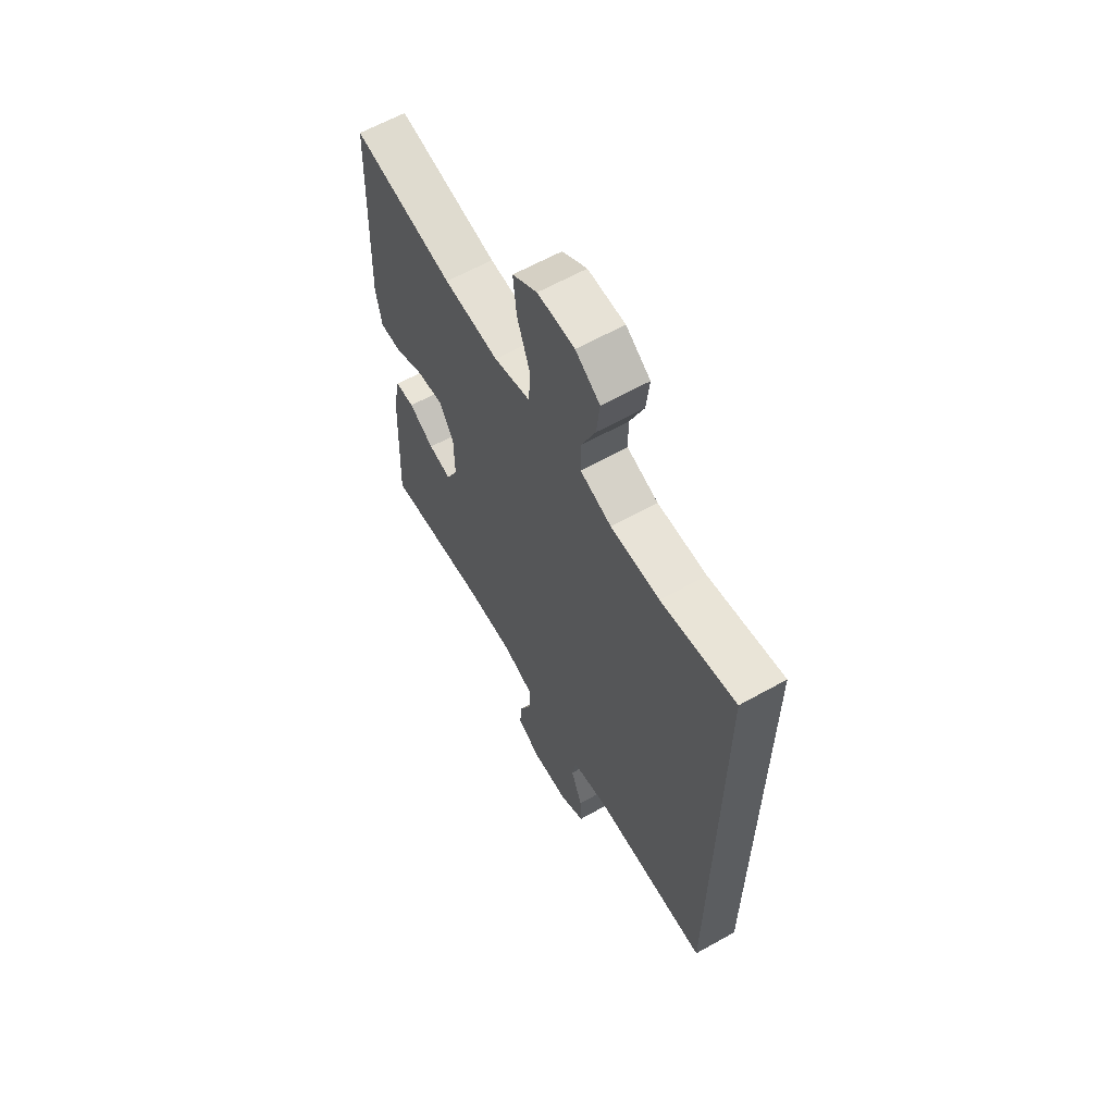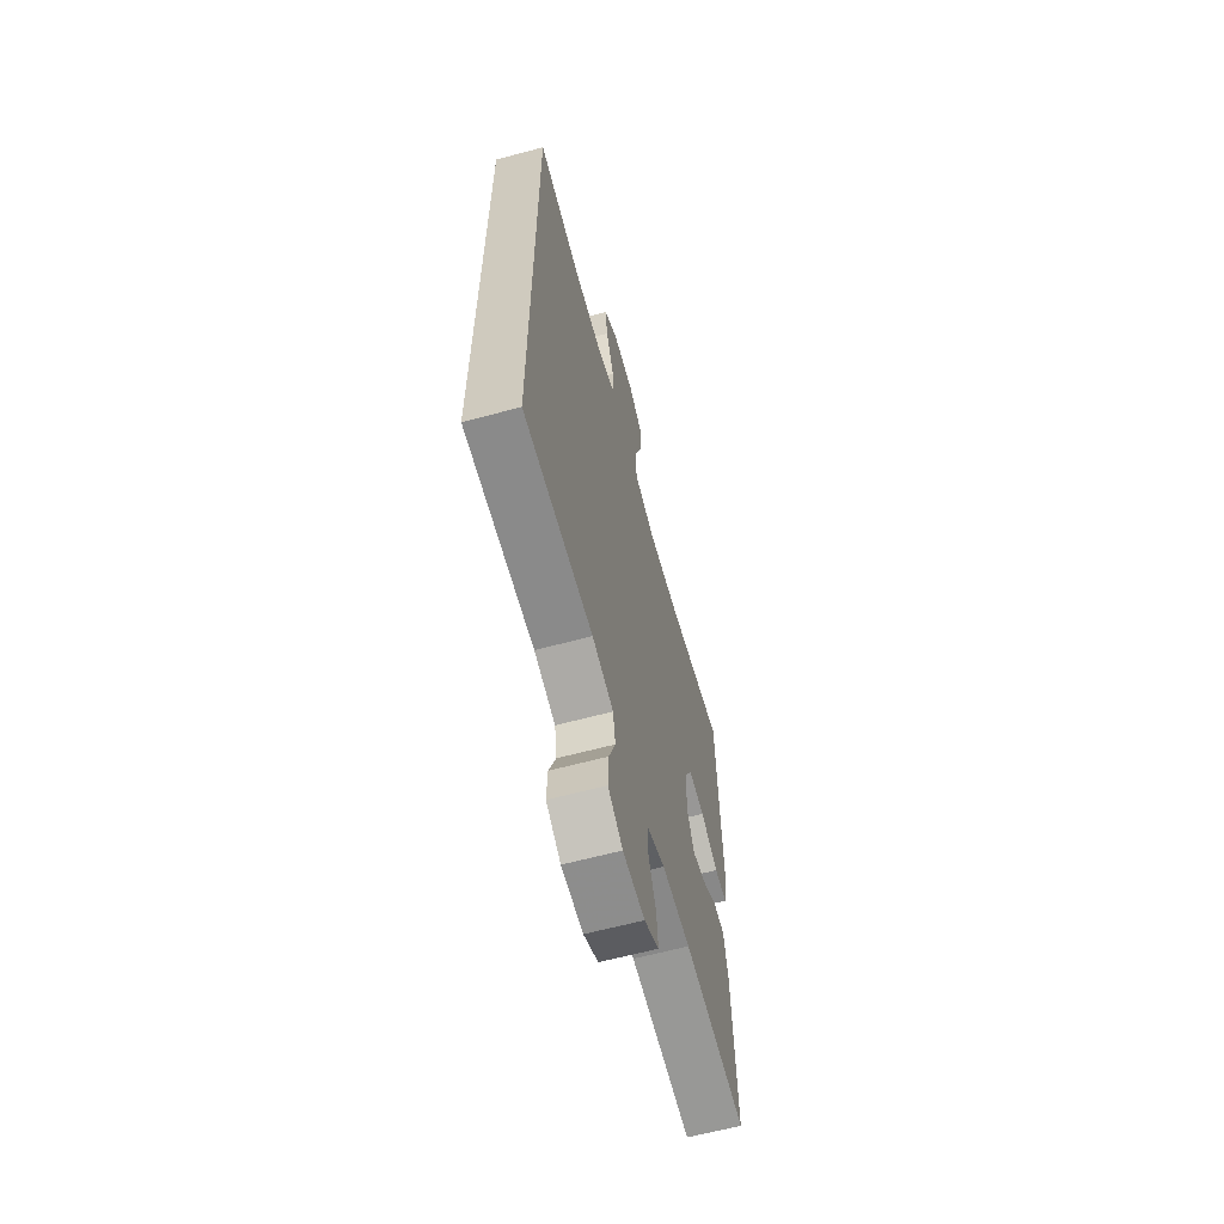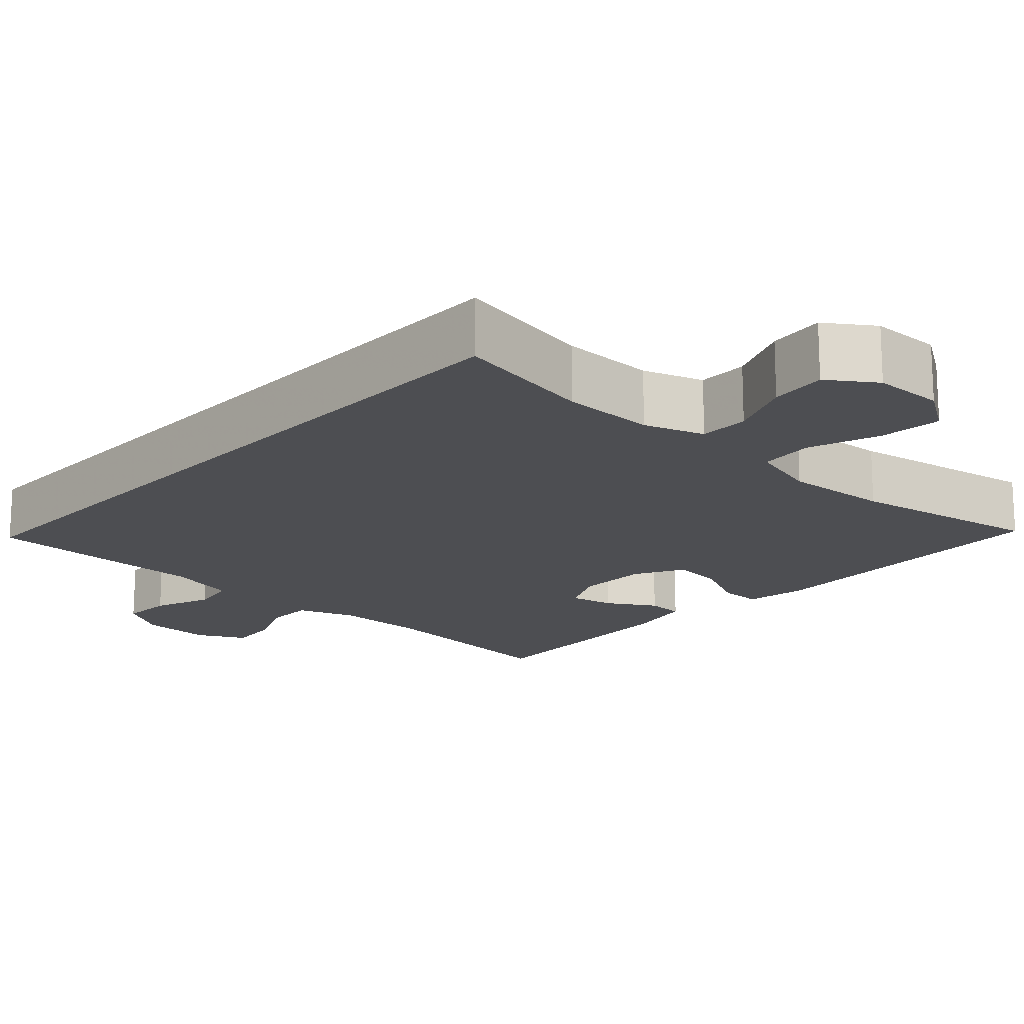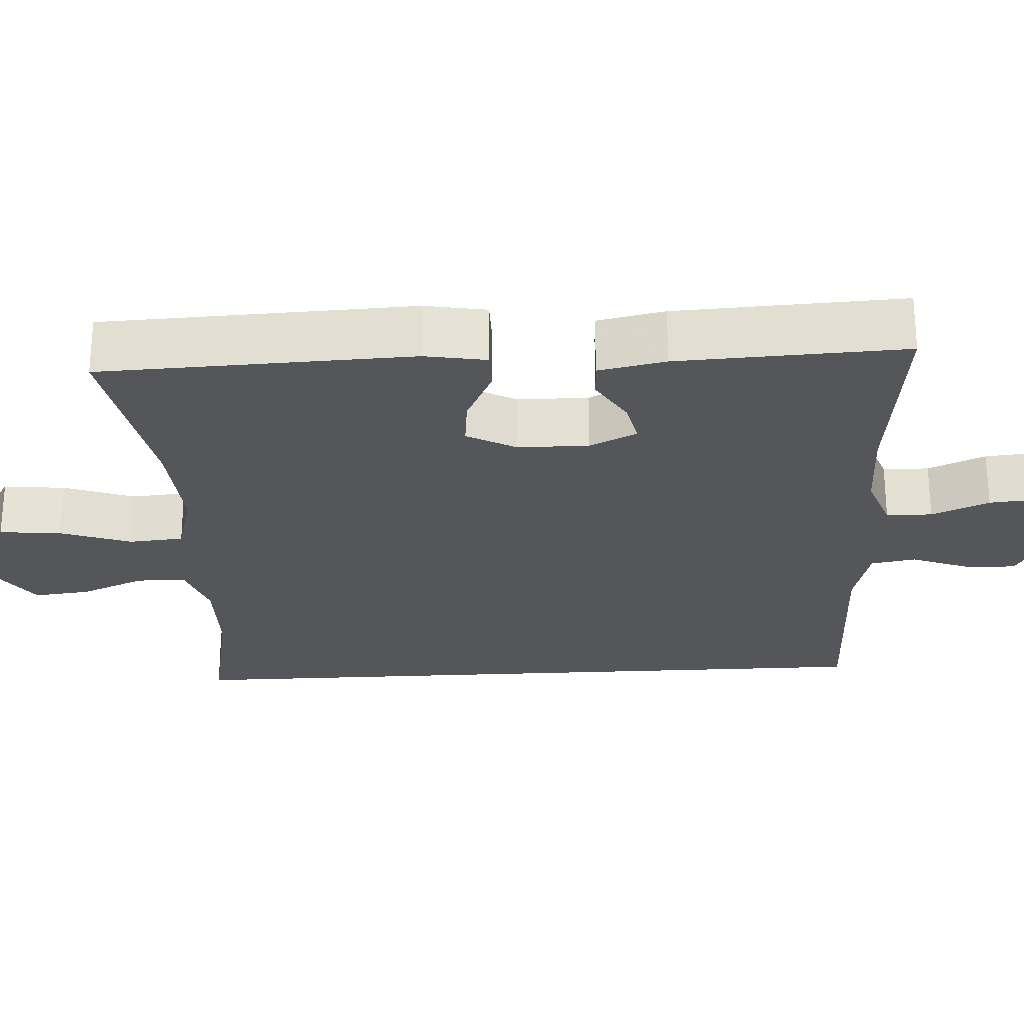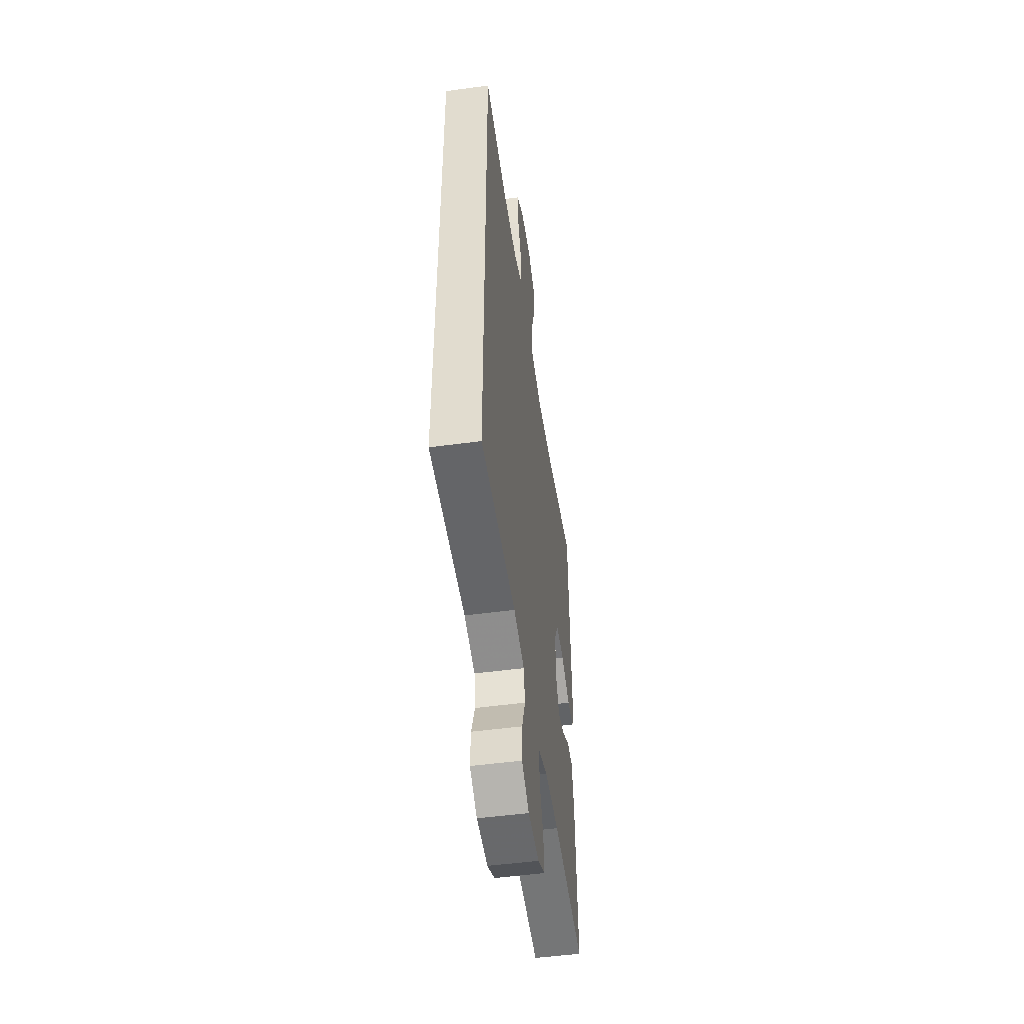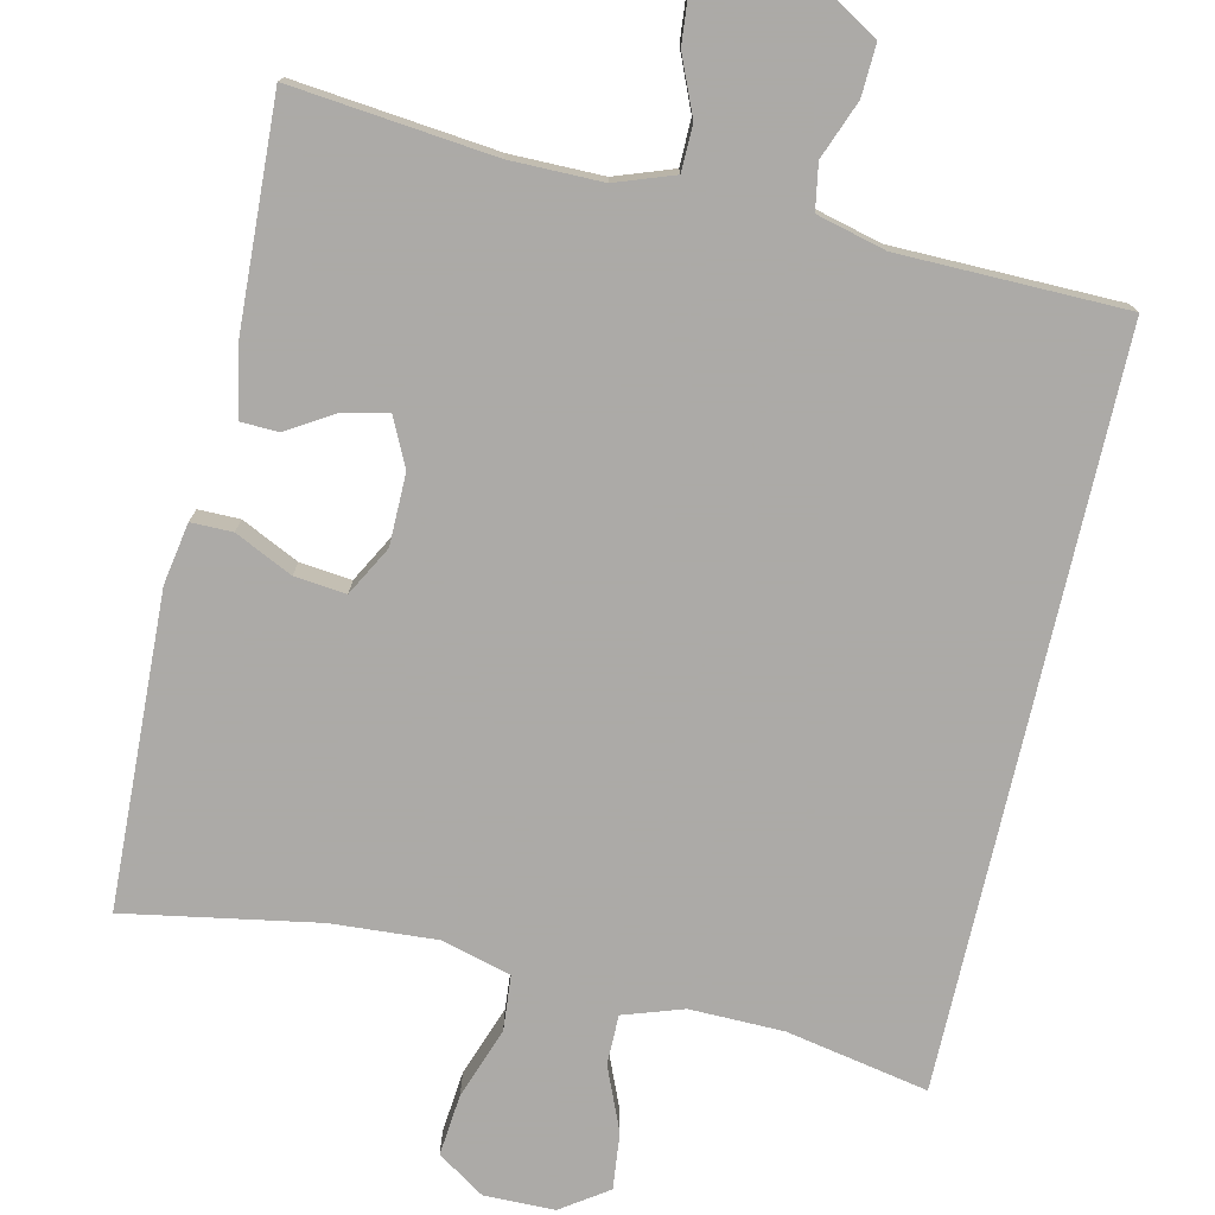
<metadata>
{"format":"obj","ext":"obj","renderer":"f3d","projection":"perspective","resolution":1024,"background":"white","views":[{"elev":62.5,"azim":-119.6,"up":"+Z"},{"elev":-62.8,"azim":-74.8,"up":"+Z"},{"elev":-17.1,"azim":-42.6,"up":"+Y"},{"elev":-25.8,"azim":93.3,"up":"+Y"},{"elev":-50.8,"azim":-81.6,"up":"+Z"},{"elev":-76.0,"azim":167.2,"up":"+Y"}]}
</metadata>
<code>
v -0.5 0.07 0.505
v -0.315 0.07 0.469
v -0.193 0.07 0.467
v -0.115 0.07 0.493
v -0.115 0.07 0.558
v -0.15 0.07 0.641
v -0.158 0.07 0.715
v -0.097 0.07 0.757
v -0.005 0.07 0.758
v 0.057 0.07 0.717
v 0.049 0.07 0.636
v 0.016 0.07 0.543
v 0.022 0.07 0.472
v 0.113 0.07 0.447
v 0.25 0.07 0.456
v 0.5 0.07 0.5
v 0.516 0.07 0.093
v 0.502 0.07 0.013
v 0.448 0.07 0.013
v 0.373 0.07 0.049
v 0.306 0.07 0.056
v 0.271 0.07 -0.008
v 0.27 0.07 -0.101
v 0.3 0.07 -0.163
v 0.357 0.07 -0.151
v 0.42 0.07 -0.113
v 0.468 0.07 -0.115
v 0.486 0.07 -0.203
v 0.5 0.07 -0.5
v 0.237 0.07 -0.472
v 0.117 0.07 -0.472
v 0.041 0.07 -0.499
v 0.04 0.07 -0.559
v 0.072 0.07 -0.634
v 0.078 0.07 -0.699
v 0.016 0.07 -0.731
v -0.076 0.07 -0.728
v -0.138 0.07 -0.691
v -0.135 0.07 -0.624
v -0.106 0.07 -0.549
v -0.116 0.07 -0.49
v -0.206 0.07 -0.467
v -0.5 0.07 -0.463
v -0.5 0 0.505
v -0.315 0 0.469
v -0.193 0 0.467
v -0.115 0 0.493
v -0.115 0 0.558
v -0.15 0 0.641
v -0.158 0 0.715
v -0.097 0 0.757
v -0.005 0 0.758
v 0.057 0 0.717
v 0.049 0 0.636
v 0.016 0 0.543
v 0.022 0 0.472
v 0.113 0 0.447
v 0.25 0 0.456
v 0.5 0 0.5
v 0.516 0 0.093
v 0.502 0 0.013
v 0.448 0 0.013
v 0.373 0 0.049
v 0.306 0 0.056
v 0.271 0 -0.008
v 0.27 0 -0.101
v 0.3 0 -0.163
v 0.357 0 -0.151
v 0.42 0 -0.113
v 0.468 0 -0.115
v 0.486 0 -0.203
v 0.5 0 -0.5
v 0.237 0 -0.472
v 0.117 0 -0.472
v 0.041 0 -0.499
v 0.04 0 -0.559
v 0.072 0 -0.634
v 0.078 0 -0.699
v 0.016 0 -0.731
v -0.076 0 -0.728
v -0.138 0 -0.691
v -0.135 0 -0.624
v -0.106 0 -0.549
v -0.116 0 -0.49
v -0.206 0 -0.467
v -0.5 0 -0.463
f 42 43 1 2
f 41 42 2 3
f 40 41 3 4
f 37 38 39 40
f 37 40 4 5
f 36 37 5
f 33 34 35 36
f 32 33 36 5
f 31 32 5
f 30 31 5
f 25 26 27 28
f 24 25 28 29
f 17 18 19 20
f 15 16 17 20
f 14 15 20 21
f 13 14 21 22
f 9 10 11 12
f 9 12 13
f 8 9 13
f 5 6 7 8
f 5 8 13
f 24 29 30
f 23 24 30 5
f 5 13 22 23
f 45 44 86 85
f 46 45 85 84
f 47 46 84 83
f 83 82 81 80
f 48 47 83 80
f 48 80 79
f 79 78 77 76
f 48 79 76 75
f 48 75 74
f 48 74 73
f 71 70 69 68
f 72 71 68 67
f 63 62 61 60
f 63 60 59 58
f 64 63 58 57
f 65 64 57 56
f 55 54 53 52
f 56 55 52
f 56 52 51
f 51 50 49 48
f 56 51 48
f 73 72 67
f 48 73 67 66
f 66 65 56 48
f 1 44 45 2
f 2 45 46 3
f 3 46 47 4
f 4 47 48 5
f 5 48 49 6
f 6 49 50 7
f 7 50 51 8
f 8 51 52 9
f 9 52 53 10
f 10 53 54 11
f 11 54 55 12
f 12 55 56 13
f 13 56 57 14
f 14 57 58 15
f 15 58 59 16
f 16 59 60 17
f 17 60 61 18
f 18 61 62 19
f 19 62 63 20
f 20 63 64 21
f 21 64 65 22
f 22 65 66 23
f 23 66 67 24
f 24 67 68 25
f 25 68 69 26
f 26 69 70 27
f 27 70 71 28
f 28 71 72 29
f 29 72 73 30
f 30 73 74 31
f 31 74 75 32
f 32 75 76 33
f 33 76 77 34
f 34 77 78 35
f 35 78 79 36
f 36 79 80 37
f 37 80 81 38
f 38 81 82 39
f 39 82 83 40
f 40 83 84 41
f 41 84 85 42
f 42 85 86 43
f 43 86 44 1

</code>
